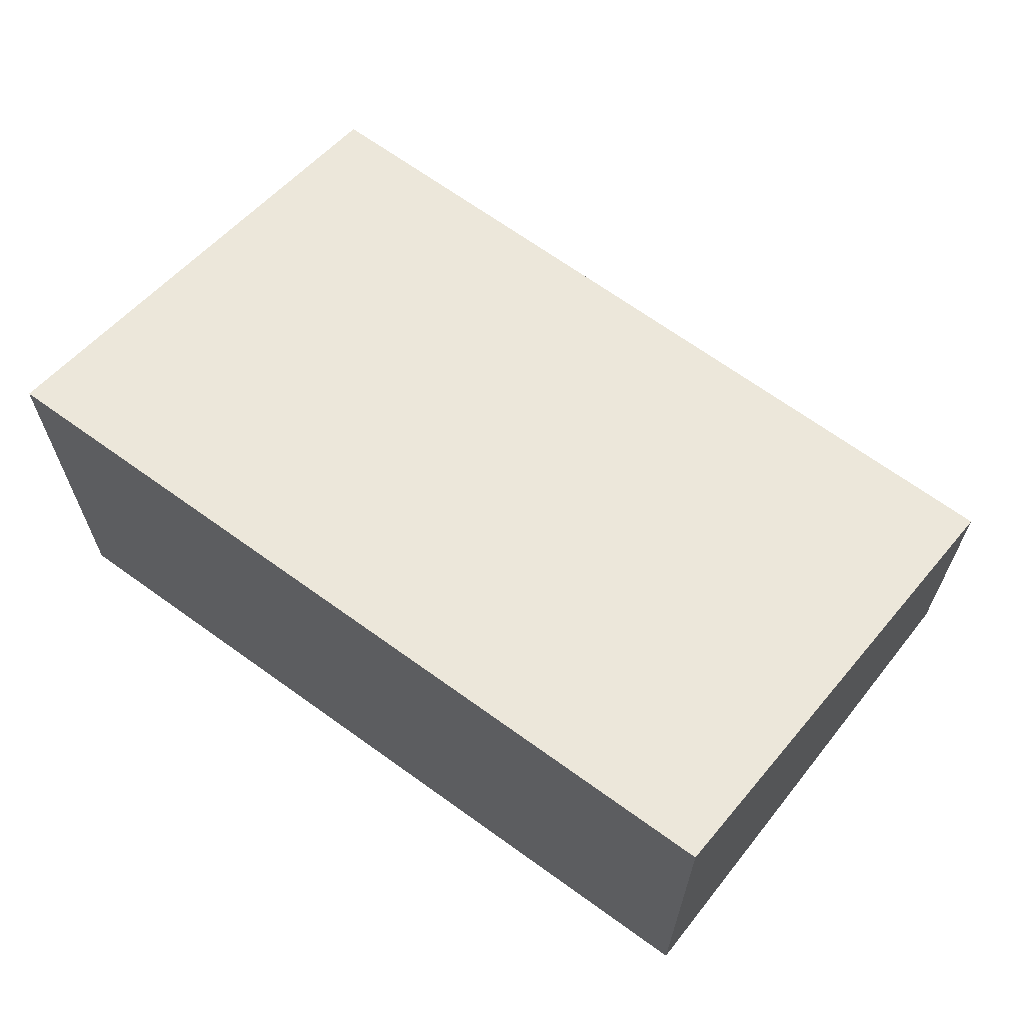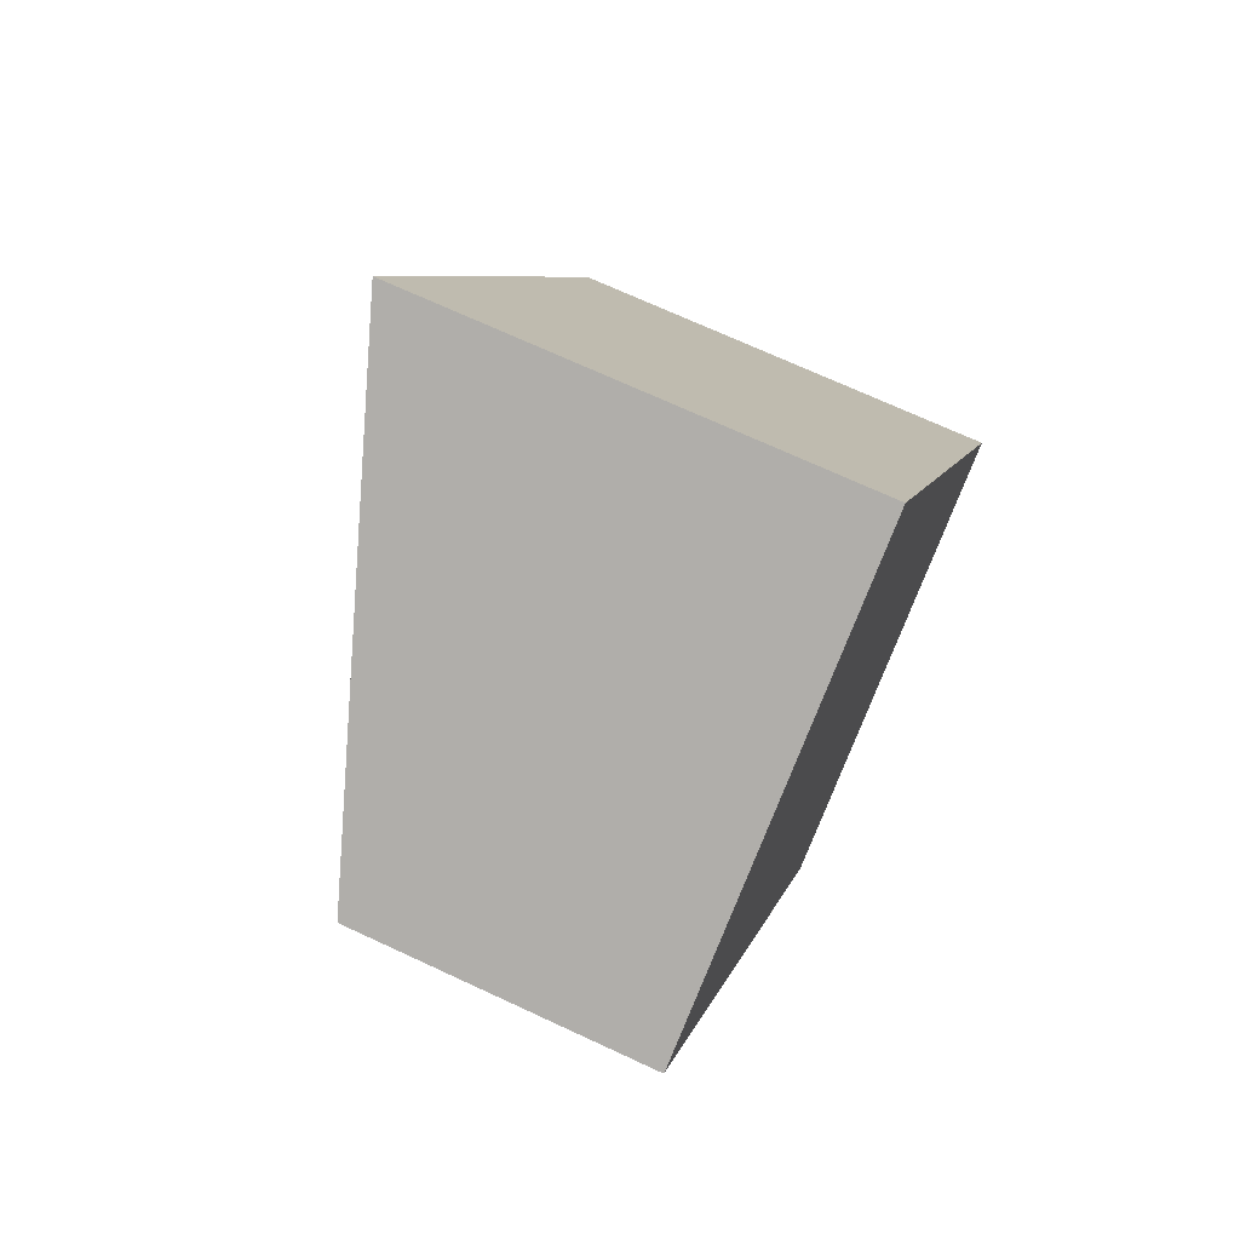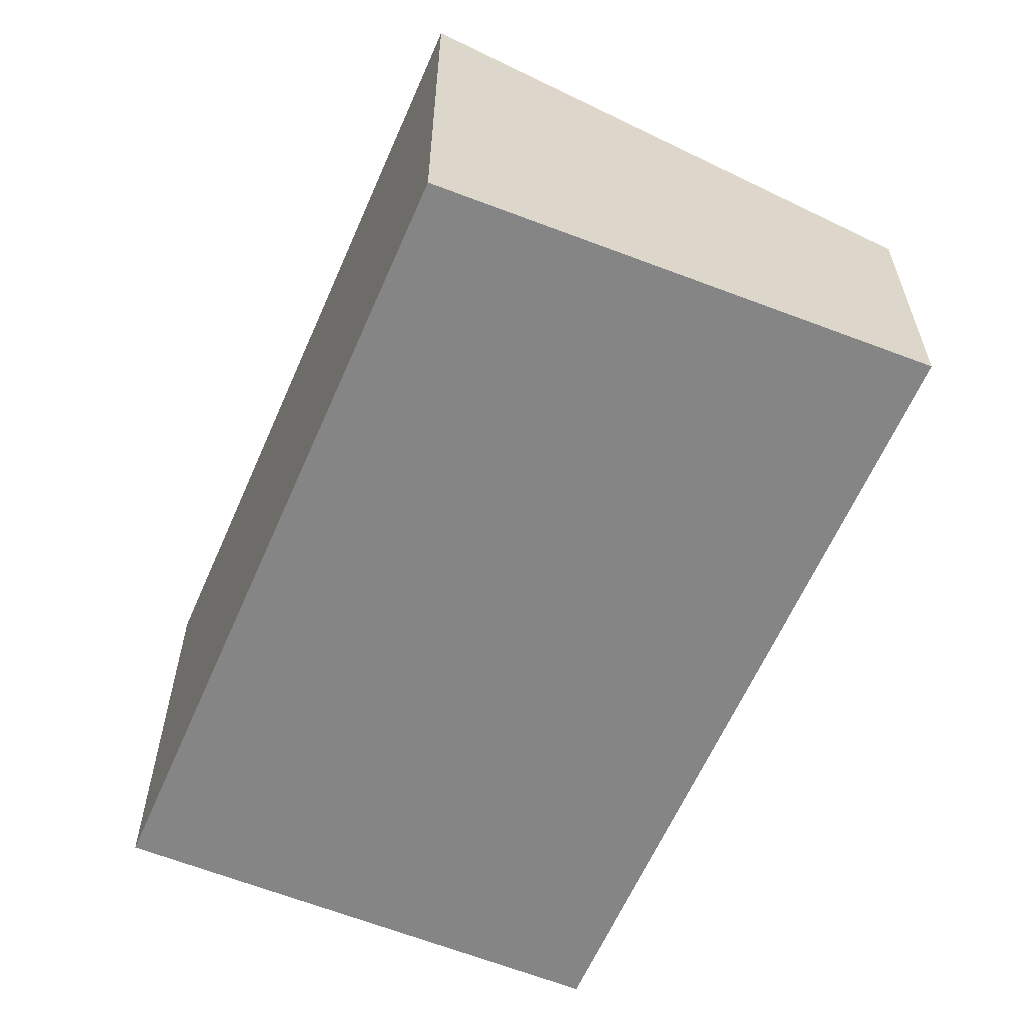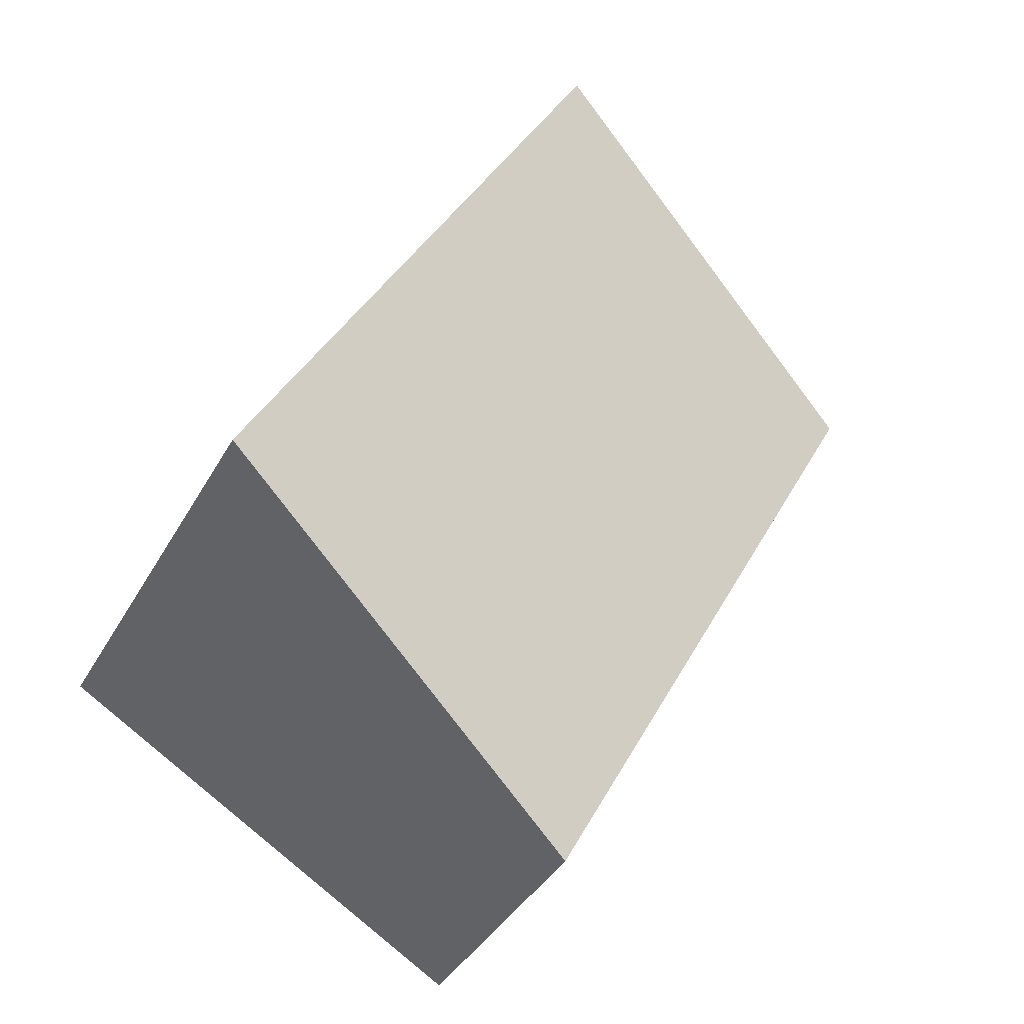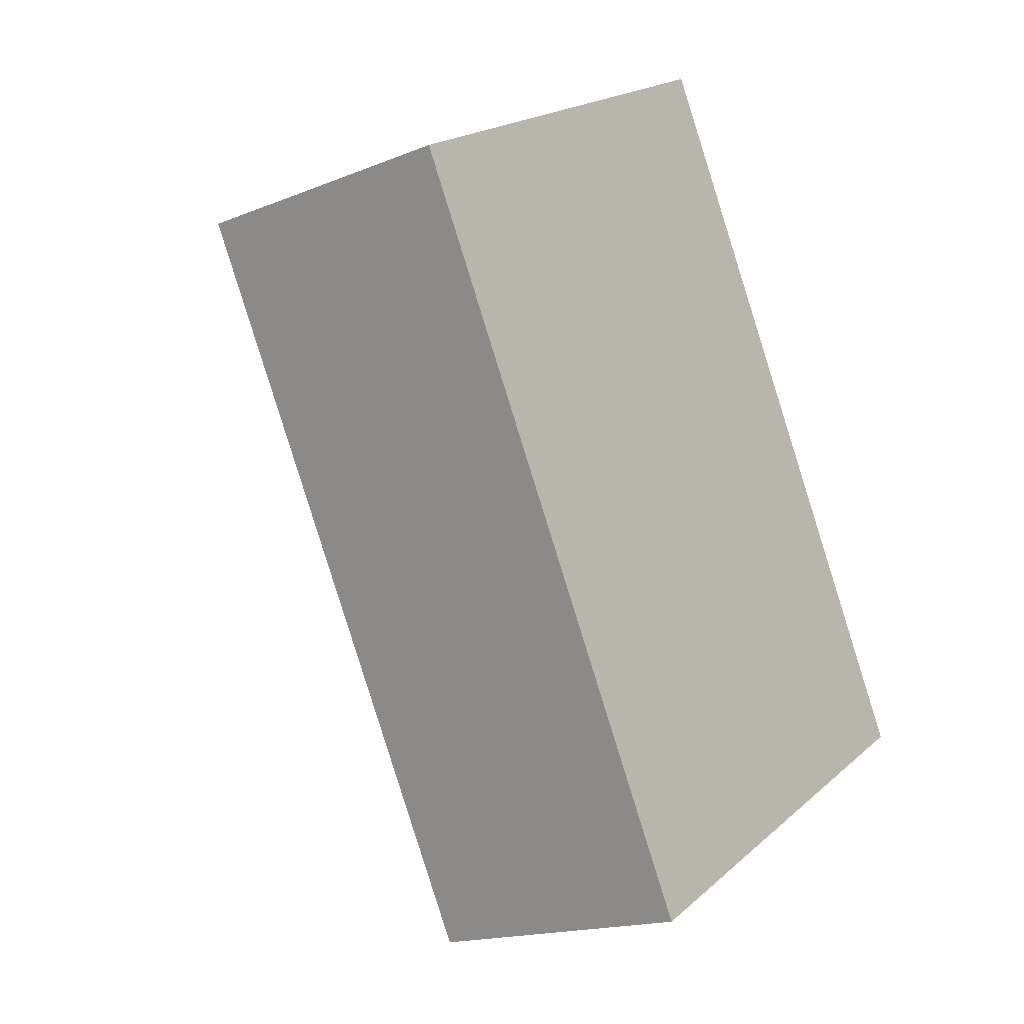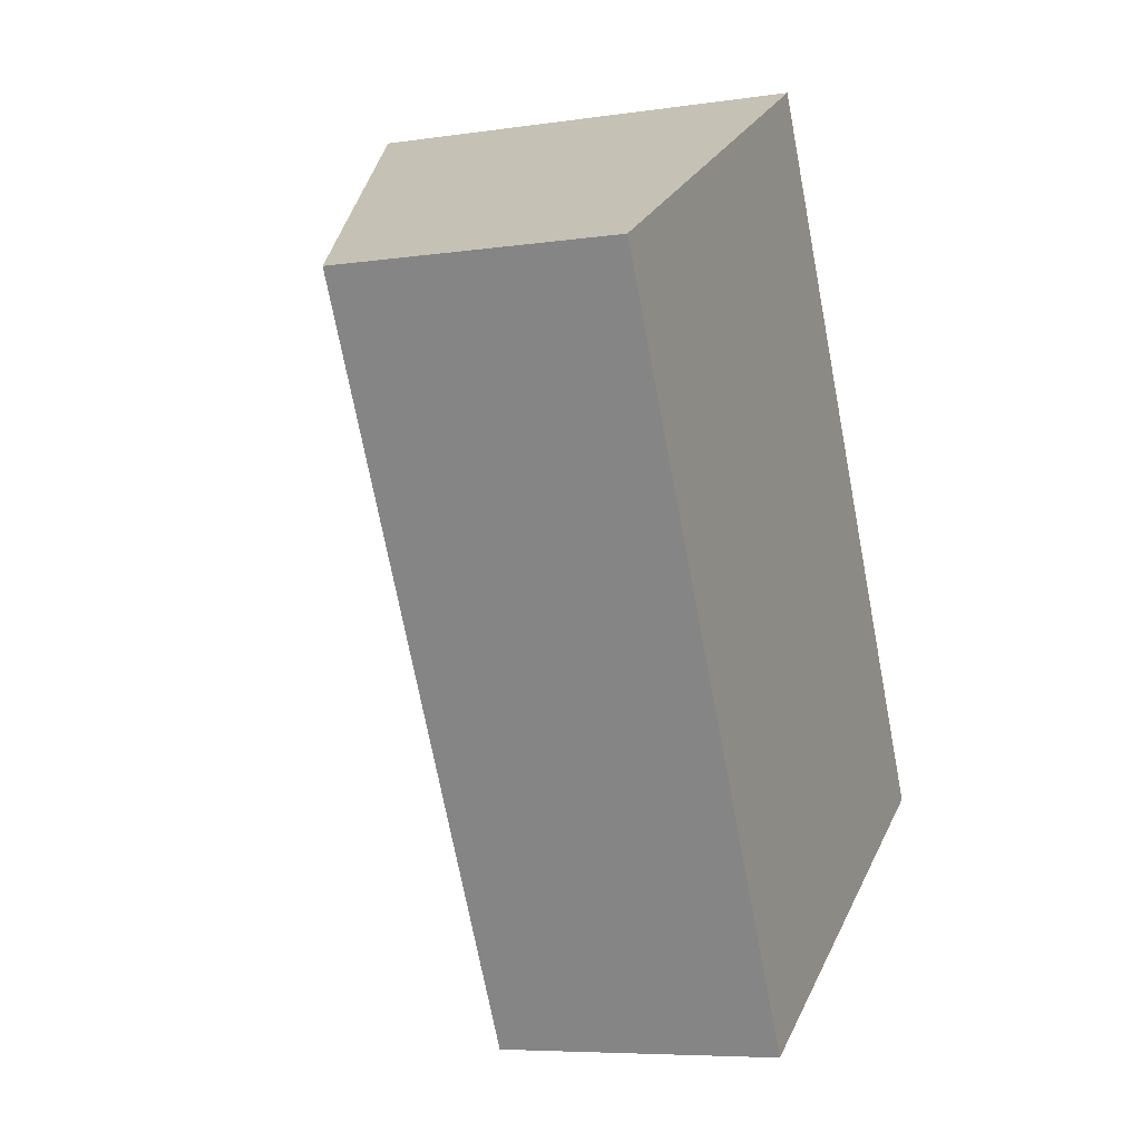
<metadata>
{"format":"obj","ext":"obj","renderer":"f3d","projection":"perspective","resolution":1024,"background":"white","views":[{"elev":68.3,"azim":97.5,"up":"+Y"},{"elev":70.9,"azim":-65.1,"up":"+Z"},{"elev":-61.9,"azim":128.2,"up":"+Y"},{"elev":-38.9,"azim":153.5,"up":"+Z"},{"elev":-17.0,"azim":-50.8,"up":"+Z"},{"elev":-6.8,"azim":-66.7,"up":"+Z"}]}
</metadata>
<code>
v  0 2.309 1.414e-16
v  6.411 3.588 -3.589
v  3 2.309 -5.605
v  3.416 3.58 1.952
v  3 3.432e-16 -5.605
v  0 0 0
v  3.416 -1.195e-16 1.952
v  6.411 2.198e-16 -3.589
g defaultobject
f 1 2 3
f 2 1 4
f 5 1 3
f 1 5 6
f 1 7 4
f 7 1 6
f 4 8 2
f 8 4 7
f 8 3 2
f 3 8 5
f 8 6 5
f 6 8 7

</code>
